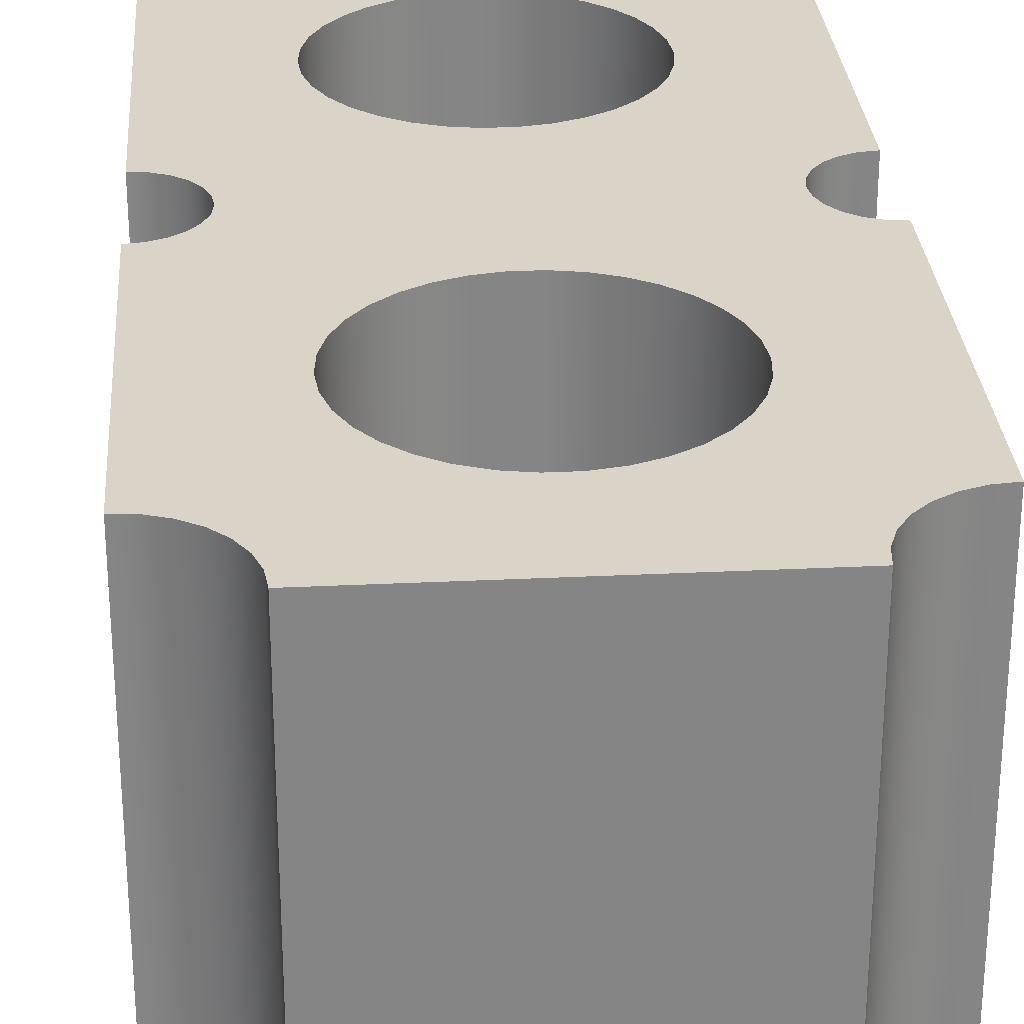
<metadata>
{"format":"obj","ext":"obj","renderer":"f3d","projection":"perspective","resolution":1024,"background":"white","views":[{"elev":28.5,"azim":175.8,"up":"+Z"}]}
</metadata>
<code>
v -0.33 0.215 0.4
v -0.328 0.1939 0.4
v -0.3222 0.1735 0.4
v -0.3128 0.1545 0.4
v -0.3 0.1375 0.4
v -0.2843 0.1232 0.4
v -0.2663 0.1121 0.4
v -0.2465 0.1044 0.4
v -0.2256 0.1005 0.4
v -0.2044 0.1005 0.4
v -0.1835 0.1044 0.4
v -0.1637 0.1121 0.4
v -0.1457 0.1232 0.4
v -0.13 0.1375 0.4
v -0.1172 0.1545 0.4
v -0.1078 0.1735 0.4
v -0.102 0.1939 0.4
v -0.1 0.215 0.4
v -0.102 0.2361 0.4
v -0.1078 0.2565 0.4
v -0.1172 0.2755 0.4
v -0.13 0.2925 0.4
v -0.1457 0.3068 0.4
v -0.1637 0.3179 0.4
v -0.1835 0.3256 0.4
v -0.2044 0.3295 0.4
v -0.2256 0.3295 0.4
v -0.2465 0.3256 0.4
v -0.2663 0.3179 0.4
v -0.2843 0.3068 0.4
v -0.3 0.2925 0.4
v -0.3128 0.2755 0.4
v -0.3222 0.2565 0.4
v -0.328 0.2361 0.4
v -0.33 0.215 0
v -0.328 0.2361 0
v -0.3222 0.2565 0
v -0.3128 0.2755 0
v -0.3 0.2925 0
v -0.2843 0.3068 0
v -0.2663 0.3179 0
v -0.2465 0.3256 0
v -0.2256 0.3295 0
v -0.2044 0.3295 0
v -0.1835 0.3256 0
v -0.1637 0.3179 0
v -0.1457 0.3068 0
v -0.13 0.2925 0
v -0.1172 0.2755 0
v -0.1078 0.2565 0
v -0.102 0.2361 0
v -0.1 0.215 0
v -0.102 0.1939 0
v -0.1078 0.1735 0
v -0.1172 0.1545 0
v -0.13 0.1375 0
v -0.1457 0.1232 0
v -0.1637 0.1121 0
v -0.1835 0.1044 0
v -0.2044 0.1005 0
v -0.2256 0.1005 0
v -0.2465 0.1044 0
v -0.2663 0.1121 0
v -0.2843 0.1232 0
v -0.3 0.1375 0
v -0.3128 0.1545 0
v -0.3222 0.1735 0
v -0.328 0.1939 0
v -0.33 0.215 0.4
v -0.33 0.215 0
v -0.33 -0.215 0.4
v -0.328 -0.2361 0.4
v -0.3222 -0.2565 0.4
v -0.3128 -0.2755 0.4
v -0.3 -0.2925 0.4
v -0.2843 -0.3068 0.4
v -0.2663 -0.3179 0.4
v -0.2465 -0.3256 0.4
v -0.2256 -0.3295 0.4
v -0.2044 -0.3295 0.4
v -0.1835 -0.3256 0.4
v -0.1637 -0.3179 0.4
v -0.1457 -0.3068 0.4
v -0.13 -0.2925 0.4
v -0.1172 -0.2755 0.4
v -0.1078 -0.2565 0.4
v -0.102 -0.2361 0.4
v -0.1 -0.215 0.4
v -0.102 -0.1939 0.4
v -0.1078 -0.1735 0.4
v -0.1172 -0.1545 0.4
v -0.13 -0.1375 0.4
v -0.1457 -0.1232 0.4
v -0.1637 -0.1121 0.4
v -0.1835 -0.1044 0.4
v -0.2044 -0.1005 0.4
v -0.2256 -0.1005 0.4
v -0.2465 -0.1044 0.4
v -0.2663 -0.1121 0.4
v -0.2843 -0.1232 0.4
v -0.3 -0.1375 0.4
v -0.3128 -0.1545 0.4
v -0.3222 -0.1735 0.4
v -0.328 -0.1939 0.4
v -0.33 -0.215 0
v -0.328 -0.1939 0
v -0.3222 -0.1735 0
v -0.3128 -0.1545 0
v -0.3 -0.1375 0
v -0.2843 -0.1232 0
v -0.2663 -0.1121 0
v -0.2465 -0.1044 0
v -0.2256 -0.1005 0
v -0.2044 -0.1005 0
v -0.1835 -0.1044 0
v -0.1637 -0.1121 0
v -0.1457 -0.1232 0
v -0.13 -0.1375 0
v -0.1172 -0.1545 0
v -0.1078 -0.1735 0
v -0.102 -0.1939 0
v -0.1 -0.215 0
v -0.102 -0.2361 0
v -0.1078 -0.2565 0
v -0.1172 -0.2755 0
v -0.13 -0.2925 0
v -0.1457 -0.3068 0
v -0.1637 -0.3179 0
v -0.1835 -0.3256 0
v -0.2044 -0.3295 0
v -0.2256 -0.3295 0
v -0.2465 -0.3256 0
v -0.2663 -0.3179 0
v -0.2843 -0.3068 0
v -0.3 -0.2925 0
v -0.3128 -0.2755 0
v -0.3222 -0.2565 0
v -0.328 -0.2361 0
v -0.33 -0.215 0.4
v -0.33 -0.215 0
v -0.43 -0.355 0
v -0.4133 -0.3569 0
v -0.3975 -0.3624 0
v -0.3832 -0.3714 0
v -0.3714 -0.3832 0
v -0.3624 -0.3975 0
v -0.3569 -0.4133 0
v -0.355 -0.43 0
v -0.355 -0.43 0.4
v -0.3569 -0.4133 0.4
v -0.3624 -0.3975 0.4
v -0.3714 -0.3832 0.4
v -0.3832 -0.3714 0.4
v -0.3975 -0.3624 0.4
v -0.4133 -0.3569 0.4
v -0.43 -0.355 0.4
v -0.43 -0.05 0
v -0.43 -0.355 0
v -0.43 -0.355 0.4
v -0.43 -0.05 0.4
v -0.43 0.05 0
v -0.4171 0.0483 0
v -0.405 0.0433 0
v -0.3946 0.03536 0
v -0.3867 0.025 0
v -0.3817 0.01294 0
v -0.38 -1.665e-16 0
v -0.3817 -0.01294 0
v -0.3867 -0.025 0
v -0.3946 -0.03536 0
v -0.405 -0.0433 0
v -0.4171 -0.0483 0
v -0.43 -0.05 0
v -0.43 -0.05 0.4
v -0.4171 -0.0483 0.4
v -0.405 -0.0433 0.4
v -0.3946 -0.03536 0.4
v -0.3867 -0.025 0.4
v -0.3817 -0.01294 0.4
v -0.38 -1.665e-16 0.4
v -0.3817 0.01294 0.4
v -0.3867 0.025 0.4
v -0.3946 0.03536 0.4
v -0.405 0.0433 0.4
v -0.4171 0.0483 0.4
v -0.43 0.05 0.4
v -0.43 0.355 0
v -0.43 0.05 0
v -0.43 0.05 0.4
v -0.43 0.355 0.4
v -0.355 0.43 0
v -0.3569 0.4133 0
v -0.3624 0.3975 0
v -0.3714 0.3832 0
v -0.3832 0.3714 0
v -0.3975 0.3624 0
v -0.4133 0.3569 0
v -0.43 0.355 0
v -0.43 0.355 0.4
v -0.4133 0.3569 0.4
v -0.3975 0.3624 0.4
v -0.3832 0.3714 0.4
v -0.3714 0.3832 0.4
v -0.3624 0.3975 0.4
v -0.3569 0.4133 0.4
v -0.355 0.43 0.4
v -0.075 0.43 0
v -0.355 0.43 0
v -0.355 0.43 0.4
v -0.075 0.43 0.4
v 1.665e-16 0.355 0
v -0.01669 0.3569 0
v -0.03254 0.3624 0
v -0.04676 0.3714 0
v -0.05864 0.3832 0
v -0.06757 0.3975 0
v -0.07312 0.4133 0
v -0.075 0.43 0
v -0.075 0.43 0.4
v -0.07312 0.4133 0.4
v -0.06757 0.3975 0.4
v -0.05864 0.3832 0.4
v -0.04676 0.3714 0.4
v -0.03254 0.3624 0.4
v -0.01669 0.3569 0.4
v 1.665e-16 0.355 0.4
v 1.665e-16 0.05 0
v 1.665e-16 0.355 0
v 1.665e-16 0.355 0.4
v 1.665e-16 0.05 0.4
v 1.665e-16 -0.05 0
v -0.01294 -0.0483 0
v -0.025 -0.0433 0
v -0.03536 -0.03536 0
v -0.0433 -0.025 0
v -0.0483 -0.01294 0
v -0.05 -1.604e-16 0
v -0.0483 0.01294 0
v -0.0433 0.025 0
v -0.03536 0.03536 0
v -0.025 0.0433 0
v -0.01294 0.0483 0
v 1.665e-16 0.05 0
v 1.665e-16 0.05 0.4
v -0.01294 0.0483 0.4
v -0.025 0.0433 0.4
v -0.03536 0.03536 0.4
v -0.0433 0.025 0.4
v -0.0483 0.01294 0.4
v -0.05 -1.604e-16 0.4
v -0.0483 -0.01294 0.4
v -0.0433 -0.025 0.4
v -0.03536 -0.03536 0.4
v -0.025 -0.0433 0.4
v -0.01294 -0.0483 0.4
v 1.665e-16 -0.05 0.4
v 1.665e-16 -0.355 0
v 1.665e-16 -0.05 0
v 1.665e-16 -0.05 0.4
v 1.665e-16 -0.355 0.4
v -0.075 -0.43 0
v -0.07312 -0.4133 0
v -0.06757 -0.3975 0
v -0.05864 -0.3832 0
v -0.04676 -0.3714 0
v -0.03254 -0.3624 0
v -0.01669 -0.3569 0
v 1.665e-16 -0.355 0
v 1.665e-16 -0.355 0.4
v -0.01669 -0.3569 0.4
v -0.03254 -0.3624 0.4
v -0.04676 -0.3714 0.4
v -0.05864 -0.3832 0.4
v -0.06757 -0.3975 0.4
v -0.07312 -0.4133 0.4
v -0.075 -0.43 0.4
v -0.355 -0.43 0
v -0.075 -0.43 0
v -0.075 -0.43 0.4
v -0.355 -0.43 0.4
v -0.33 -0.215 0.4
v -0.328 -0.1939 0.4
v -0.3222 -0.1735 0.4
v -0.3128 -0.1545 0.4
v -0.3 -0.1375 0.4
v -0.2843 -0.1232 0.4
v -0.2663 -0.1121 0.4
v -0.2465 -0.1044 0.4
v -0.2256 -0.1005 0.4
v -0.2044 -0.1005 0.4
v -0.1835 -0.1044 0.4
v -0.1637 -0.1121 0.4
v -0.1457 -0.1232 0.4
v -0.13 -0.1375 0.4
v -0.1172 -0.1545 0.4
v -0.1078 -0.1735 0.4
v -0.102 -0.1939 0.4
v -0.1 -0.215 0.4
v -0.102 -0.2361 0.4
v -0.1078 -0.2565 0.4
v -0.1172 -0.2755 0.4
v -0.13 -0.2925 0.4
v -0.1457 -0.3068 0.4
v -0.1637 -0.3179 0.4
v -0.1835 -0.3256 0.4
v -0.2044 -0.3295 0.4
v -0.2256 -0.3295 0.4
v -0.2465 -0.3256 0.4
v -0.2663 -0.3179 0.4
v -0.2843 -0.3068 0.4
v -0.3 -0.2925 0.4
v -0.3128 -0.2755 0.4
v -0.3222 -0.2565 0.4
v -0.328 -0.2361 0.4
v -0.33 0.215 0.4
v -0.328 0.2361 0.4
v -0.3222 0.2565 0.4
v -0.3128 0.2755 0.4
v -0.3 0.2925 0.4
v -0.2843 0.3068 0.4
v -0.2663 0.3179 0.4
v -0.2465 0.3256 0.4
v -0.2256 0.3295 0.4
v -0.2044 0.3295 0.4
v -0.1835 0.3256 0.4
v -0.1637 0.3179 0.4
v -0.1457 0.3068 0.4
v -0.13 0.2925 0.4
v -0.1172 0.2755 0.4
v -0.1078 0.2565 0.4
v -0.102 0.2361 0.4
v -0.1 0.215 0.4
v -0.102 0.1939 0.4
v -0.1078 0.1735 0.4
v -0.1172 0.1545 0.4
v -0.13 0.1375 0.4
v -0.1457 0.1232 0.4
v -0.1637 0.1121 0.4
v -0.1835 0.1044 0.4
v -0.2044 0.1005 0.4
v -0.2256 0.1005 0.4
v -0.2465 0.1044 0.4
v -0.2663 0.1121 0.4
v -0.2843 0.1232 0.4
v -0.3 0.1375 0.4
v -0.3128 0.1545 0.4
v -0.3222 0.1735 0.4
v -0.328 0.1939 0.4
v -0.355 -0.43 0.4
v -0.075 -0.43 0.4
v -0.07312 -0.4133 0.4
v -0.06757 -0.3975 0.4
v -0.05864 -0.3832 0.4
v -0.04676 -0.3714 0.4
v -0.03254 -0.3624 0.4
v -0.01669 -0.3569 0.4
v 1.665e-16 -0.355 0.4
v 1.665e-16 -0.05 0.4
v -0.01294 -0.0483 0.4
v -0.025 -0.0433 0.4
v -0.03536 -0.03536 0.4
v -0.0433 -0.025 0.4
v -0.0483 -0.01294 0.4
v -0.05 -1.604e-16 0.4
v -0.0483 0.01294 0.4
v -0.0433 0.025 0.4
v -0.03536 0.03536 0.4
v -0.025 0.0433 0.4
v -0.01294 0.0483 0.4
v 1.665e-16 0.05 0.4
v 1.665e-16 0.355 0.4
v -0.01669 0.3569 0.4
v -0.03254 0.3624 0.4
v -0.04676 0.3714 0.4
v -0.05864 0.3832 0.4
v -0.06757 0.3975 0.4
v -0.07312 0.4133 0.4
v -0.075 0.43 0.4
v -0.355 0.43 0.4
v -0.3569 0.4133 0.4
v -0.3624 0.3975 0.4
v -0.3714 0.3832 0.4
v -0.3832 0.3714 0.4
v -0.3975 0.3624 0.4
v -0.4133 0.3569 0.4
v -0.43 0.355 0.4
v -0.43 0.05 0.4
v -0.4171 0.0483 0.4
v -0.405 0.0433 0.4
v -0.3946 0.03536 0.4
v -0.3867 0.025 0.4
v -0.3817 0.01294 0.4
v -0.38 -1.665e-16 0.4
v -0.3817 -0.01294 0.4
v -0.3867 -0.025 0.4
v -0.3946 -0.03536 0.4
v -0.405 -0.0433 0.4
v -0.4171 -0.0483 0.4
v -0.43 -0.05 0.4
v -0.43 -0.355 0.4
v -0.4133 -0.3569 0.4
v -0.3975 -0.3624 0.4
v -0.3832 -0.3714 0.4
v -0.3714 -0.3832 0.4
v -0.3624 -0.3975 0.4
v -0.3569 -0.4133 0.4
v -0.33 -0.215 0
v -0.328 -0.2361 0
v -0.3222 -0.2565 0
v -0.3128 -0.2755 0
v -0.3 -0.2925 0
v -0.2843 -0.3068 0
v -0.2663 -0.3179 0
v -0.2465 -0.3256 0
v -0.2256 -0.3295 0
v -0.2044 -0.3295 0
v -0.1835 -0.3256 0
v -0.1637 -0.3179 0
v -0.1457 -0.3068 0
v -0.13 -0.2925 0
v -0.1172 -0.2755 0
v -0.1078 -0.2565 0
v -0.102 -0.2361 0
v -0.1 -0.215 0
v -0.102 -0.1939 0
v -0.1078 -0.1735 0
v -0.1172 -0.1545 0
v -0.13 -0.1375 0
v -0.1457 -0.1232 0
v -0.1637 -0.1121 0
v -0.1835 -0.1044 0
v -0.2044 -0.1005 0
v -0.2256 -0.1005 0
v -0.2465 -0.1044 0
v -0.2663 -0.1121 0
v -0.2843 -0.1232 0
v -0.3 -0.1375 0
v -0.3128 -0.1545 0
v -0.3222 -0.1735 0
v -0.328 -0.1939 0
v -0.33 0.215 0
v -0.328 0.1939 0
v -0.3222 0.1735 0
v -0.3128 0.1545 0
v -0.3 0.1375 0
v -0.2843 0.1232 0
v -0.2663 0.1121 0
v -0.2465 0.1044 0
v -0.2256 0.1005 0
v -0.2044 0.1005 0
v -0.1835 0.1044 0
v -0.1637 0.1121 0
v -0.1457 0.1232 0
v -0.13 0.1375 0
v -0.1172 0.1545 0
v -0.1078 0.1735 0
v -0.102 0.1939 0
v -0.1 0.215 0
v -0.102 0.2361 0
v -0.1078 0.2565 0
v -0.1172 0.2755 0
v -0.13 0.2925 0
v -0.1457 0.3068 0
v -0.1637 0.3179 0
v -0.1835 0.3256 0
v -0.2044 0.3295 0
v -0.2256 0.3295 0
v -0.2465 0.3256 0
v -0.2663 0.3179 0
v -0.2843 0.3068 0
v -0.3 0.2925 0
v -0.3128 0.2755 0
v -0.3222 0.2565 0
v -0.328 0.2361 0
v -0.075 -0.43 0
v -0.355 -0.43 0
v -0.3569 -0.4133 0
v -0.3624 -0.3975 0
v -0.3714 -0.3832 0
v -0.3832 -0.3714 0
v -0.3975 -0.3624 0
v -0.4133 -0.3569 0
v -0.43 -0.355 0
v -0.43 -0.05 0
v -0.4171 -0.0483 0
v -0.405 -0.0433 0
v -0.3946 -0.03536 0
v -0.3867 -0.025 0
v -0.3817 -0.01294 0
v -0.38 -1.665e-16 0
v -0.3817 0.01294 0
v -0.3867 0.025 0
v -0.3946 0.03536 0
v -0.405 0.0433 0
v -0.4171 0.0483 0
v -0.43 0.05 0
v -0.43 0.355 0
v -0.4133 0.3569 0
v -0.3975 0.3624 0
v -0.3832 0.3714 0
v -0.3714 0.3832 0
v -0.3624 0.3975 0
v -0.3569 0.4133 0
v -0.355 0.43 0
v -0.075 0.43 0
v -0.07312 0.4133 0
v -0.06757 0.3975 0
v -0.05864 0.3832 0
v -0.04676 0.3714 0
v -0.03254 0.3624 0
v -0.01669 0.3569 0
v 1.665e-16 0.355 0
v 1.665e-16 0.05 0
v -0.01294 0.0483 0
v -0.025 0.0433 0
v -0.03536 0.03536 0
v -0.0433 0.025 0
v -0.0483 0.01294 0
v -0.05 -1.604e-16 0
v -0.0483 -0.01294 0
v -0.0433 -0.025 0
v -0.03536 -0.03536 0
v -0.025 -0.0433 0
v -0.01294 -0.0483 0
v 1.665e-16 -0.05 0
v 1.665e-16 -0.355 0
v -0.01669 -0.3569 0
v -0.03254 -0.3624 0
v -0.04676 -0.3714 0
v -0.05864 -0.3832 0
v -0.06757 -0.3975 0
v -0.07312 -0.4133 0
g 0814bbae-e37f-11ea-afa5-54bf646e7e1f
f 2 68 1
f 1 68 70
f 69 35 34
f 34 35 36
f 34 36 33
f 33 36 37
f 33 37 32
f 32 37 38
f 32 38 31
f 31 38 39
f 31 39 30
f 30 39 40
f 30 40 29
f 29 40 41
f 29 41 28
f 28 41 42
f 28 42 27
f 27 42 43
f 27 43 26
f 26 43 44
f 26 44 25
f 25 44 45
f 25 45 24
f 24 45 46
f 24 46 23
f 23 46 47
f 23 47 22
f 22 47 48
f 22 48 21
f 21 48 49
f 21 49 20
f 20 49 50
f 20 50 19
f 19 50 51
f 19 51 18
f 18 51 52
f 18 52 17
f 17 52 53
f 17 53 16
f 16 53 54
f 16 54 15
f 15 54 55
f 15 55 14
f 14 55 56
f 14 56 13
f 13 56 57
f 13 57 12
f 12 57 58
f 12 58 11
f 11 58 59
f 11 59 10
f 10 59 60
f 10 60 9
f 9 60 61
f 9 61 8
f 8 61 62
f 8 62 7
f 7 62 63
f 7 63 6
f 6 63 64
f 6 64 5
f 5 64 65
f 5 65 4
f 4 65 66
f 4 66 3
f 3 66 67
f 3 67 2
f 2 67 68
g 08164246-e37f-11ea-bd02-54bf646e7e1f
f 72 138 71
f 71 138 140
f 139 105 104
f 104 105 106
f 104 106 103
f 103 106 107
f 103 107 102
f 102 107 108
f 102 108 101
f 101 108 109
f 101 109 100
f 100 109 110
f 100 110 99
f 99 110 111
f 99 111 98
f 98 111 112
f 98 112 97
f 97 112 113
f 97 113 96
f 96 113 114
f 96 114 95
f 95 114 115
f 95 115 94
f 94 115 116
f 94 116 93
f 93 116 117
f 93 117 92
f 92 117 118
f 92 118 91
f 91 118 119
f 91 119 90
f 90 119 120
f 90 120 89
f 89 120 121
f 89 121 88
f 88 121 122
f 88 122 87
f 87 122 123
f 87 123 86
f 86 123 124
f 86 124 85
f 85 124 125
f 85 125 84
f 84 125 126
f 84 126 83
f 83 126 127
f 83 127 82
f 82 127 128
f 82 128 81
f 81 128 129
f 81 129 80
f 80 129 130
f 80 130 79
f 79 130 131
f 79 131 78
f 78 131 132
f 78 132 77
f 77 132 133
f 77 133 76
f 76 133 134
f 76 134 75
f 75 134 135
f 75 135 74
f 74 135 136
f 74 136 73
f 73 136 137
f 73 137 72
f 72 137 138
g 0817c8e6-e37f-11ea-b428-54bf646e7e1f
f 156 141 155
f 155 141 142
f 155 142 154
f 154 142 143
f 154 143 153
f 153 143 144
f 153 144 152
f 152 144 145
f 152 145 151
f 151 145 146
f 151 146 150
f 150 146 147
f 150 147 149
f 149 147 148
g 08194f90-e37f-11ea-92e2-54bf646e7e1f
f 157 158 160
f 160 158 159
g 082165ee-e37f-11ea-86de-54bf646e7e1f
f 186 161 185
f 185 161 162
f 185 162 163
f 185 163 184
f 184 163 164
f 184 164 183
f 183 164 165
f 183 165 182
f 182 165 166
f 182 166 181
f 181 166 167
f 181 167 180
f 180 167 168
f 180 168 179
f 179 168 169
f 179 169 178
f 178 169 170
f 178 170 177
f 177 170 171
f 177 171 176
f 176 171 172
f 176 172 175
f 175 172 174
f 174 172 173
g 08233aae-e37f-11ea-99b9-54bf646e7e1f
f 187 188 190
f 190 188 189
g 0824c13a-e37f-11ea-b998-54bf646e7e1f
f 206 191 205
f 205 191 192
f 205 192 204
f 204 192 193
f 204 193 203
f 203 193 194
f 203 194 202
f 202 194 195
f 202 195 201
f 201 195 196
f 201 196 200
f 200 196 197
f 200 197 199
f 199 197 198
g 08266ee4-e37f-11ea-8718-54bf646e7e1f
f 207 208 210
f 210 208 209
g 08281c9a-e37f-11ea-a5ea-54bf646e7e1f
f 226 211 225
f 225 211 212
f 225 212 224
f 224 212 213
f 224 213 223
f 223 213 214
f 223 214 222
f 222 214 215
f 222 215 221
f 221 215 216
f 221 216 220
f 220 216 217
f 220 217 219
f 219 217 218
g 0829a33a-e37f-11ea-b18a-54bf646e7e1f
f 227 228 230
f 230 228 229
g 082b50da-e37f-11ea-800c-54bf646e7e1f
f 256 231 255
f 255 231 232
f 255 232 233
f 255 233 254
f 254 233 234
f 254 234 253
f 253 234 235
f 253 235 252
f 252 235 236
f 252 236 251
f 251 236 237
f 251 237 250
f 250 237 238
f 250 238 249
f 249 238 239
f 249 239 248
f 248 239 240
f 248 240 247
f 247 240 241
f 247 241 246
f 246 241 242
f 246 242 245
f 245 242 244
f 244 242 243
g 082cd776-e37f-11ea-bc09-54bf646e7e1f
f 257 258 260
f 260 258 259
g 082eac3a-e37f-11ea-b107-54bf646e7e1f
f 276 261 275
f 275 261 262
f 275 262 274
f 274 262 263
f 274 263 273
f 273 263 264
f 273 264 272
f 272 264 265
f 272 265 271
f 271 265 266
f 271 266 270
f 270 266 267
f 270 267 269
f 269 267 268
g 083080f0-e37f-11ea-a074-54bf646e7e1f
f 277 278 280
f 280 278 279
g 083255c0-e37f-11ea-a9be-54bf646e7e1f
f 282 399 281
f 281 399 400
f 281 400 314
f 314 400 401
f 314 401 313
f 313 401 402
f 313 402 312
f 312 402 403
f 312 403 311
f 311 403 404
f 311 404 310
f 310 404 405
f 310 405 309
f 309 405 406
f 309 406 308
f 308 406 349
f 308 349 307
f 307 349 350
f 307 350 306
f 306 350 305
f 305 350 351
f 305 351 304
f 304 351 352
f 304 352 303
f 303 352 353
f 303 353 302
f 302 353 354
f 302 354 301
f 301 354 355
f 301 355 300
f 300 355 356
f 300 356 299
f 299 356 357
f 299 357 298
f 298 357 358
f 298 358 297
f 297 358 359
f 297 359 296
f 296 359 360
f 296 360 295
f 295 360 361
f 295 361 294
f 294 361 362
f 294 362 293
f 293 362 363
f 293 363 292
f 292 363 364
f 292 364 291
f 291 364 339
f 291 339 290
f 290 339 340
f 290 340 341
f 399 282 398
f 398 282 283
f 398 283 397
f 397 283 284
f 397 284 396
f 396 284 285
f 396 285 395
f 395 285 286
f 395 286 394
f 394 286 287
f 394 287 393
f 393 287 288
f 393 288 342
f 342 288 341
f 341 288 289
f 341 289 290
f 316 386 315
f 315 386 387
f 315 387 348
f 348 387 388
f 348 388 347
f 347 388 389
f 347 389 346
f 346 389 390
f 346 390 345
f 345 390 391
f 345 391 344
f 344 391 392
f 344 392 343
f 343 392 393
f 343 393 342
f 386 316 385
f 385 316 317
f 385 317 384
f 384 317 318
f 384 318 383
f 383 318 319
f 383 319 382
f 382 319 320
f 382 320 381
f 381 320 321
f 381 321 380
f 380 321 322
f 380 322 379
f 379 322 323
f 379 323 324
f 379 324 378
f 378 324 325
f 378 325 377
f 377 325 326
f 377 326 376
f 376 326 327
f 376 327 375
f 375 327 328
f 375 328 374
f 374 328 329
f 374 329 373
f 373 329 330
f 373 330 372
f 372 330 331
f 372 331 371
f 371 331 332
f 371 332 370
f 370 332 333
f 370 333 369
f 369 333 334
f 369 334 368
f 368 334 335
f 368 335 367
f 367 335 336
f 367 336 366
f 366 336 337
f 366 337 365
f 365 337 338
f 365 338 364
f 364 338 339
g 08347894-e37f-11ea-9515-54bf646e7e1f
f 408 483 407
f 407 483 484
f 407 484 440
f 440 484 485
f 440 485 439
f 439 485 486
f 439 486 438
f 438 486 487
f 438 487 437
f 437 487 488
f 437 488 436
f 436 488 489
f 436 489 435
f 435 489 490
f 435 490 434
f 434 490 448
f 434 448 433
f 433 448 449
f 433 449 450
f 483 408 482
f 482 408 409
f 482 409 481
f 481 409 410
f 481 410 480
f 480 410 411
f 480 411 479
f 479 411 412
f 479 412 478
f 478 412 413
f 478 413 477
f 477 413 414
f 477 414 476
f 476 414 415
f 476 415 416
f 476 416 475
f 475 416 417
f 475 417 532
f 532 417 418
f 532 418 531
f 531 418 419
f 531 419 530
f 530 419 420
f 530 420 529
f 529 420 421
f 529 421 528
f 528 421 422
f 528 422 527
f 527 422 423
f 527 423 526
f 526 423 424
f 526 424 525
f 525 424 425
f 525 425 524
f 524 425 426
f 524 426 523
f 523 426 427
f 523 427 522
f 522 427 428
f 522 428 521
f 521 428 429
f 521 429 520
f 520 429 430
f 520 430 519
f 519 430 431
f 519 431 451
f 451 431 450
f 450 431 432
f 450 432 433
f 442 496 441
f 441 496 497
f 441 497 474
f 474 497 498
f 474 498 473
f 473 498 499
f 473 499 472
f 472 499 500
f 472 500 471
f 471 500 501
f 471 501 470
f 470 501 502
f 470 502 469
f 469 502 503
f 469 503 468
f 468 503 504
f 468 504 467
f 467 504 505
f 467 505 466
f 466 505 465
f 465 505 506
f 465 506 464
f 464 506 507
f 464 507 463
f 463 507 508
f 463 508 462
f 462 508 509
f 462 509 461
f 461 509 510
f 461 510 460
f 460 510 511
f 460 511 459
f 459 511 512
f 459 512 458
f 458 512 513
f 458 513 457
f 457 513 514
f 457 514 456
f 456 514 515
f 456 515 455
f 455 515 516
f 455 516 454
f 454 516 517
f 454 517 453
f 453 517 518
f 453 518 452
f 452 518 519
f 452 519 451
f 496 442 495
f 495 442 443
f 495 443 494
f 494 443 444
f 494 444 493
f 493 444 445
f 493 445 492
f 492 445 446
f 492 446 491
f 491 446 447
f 491 447 490
f 490 447 448

</code>
